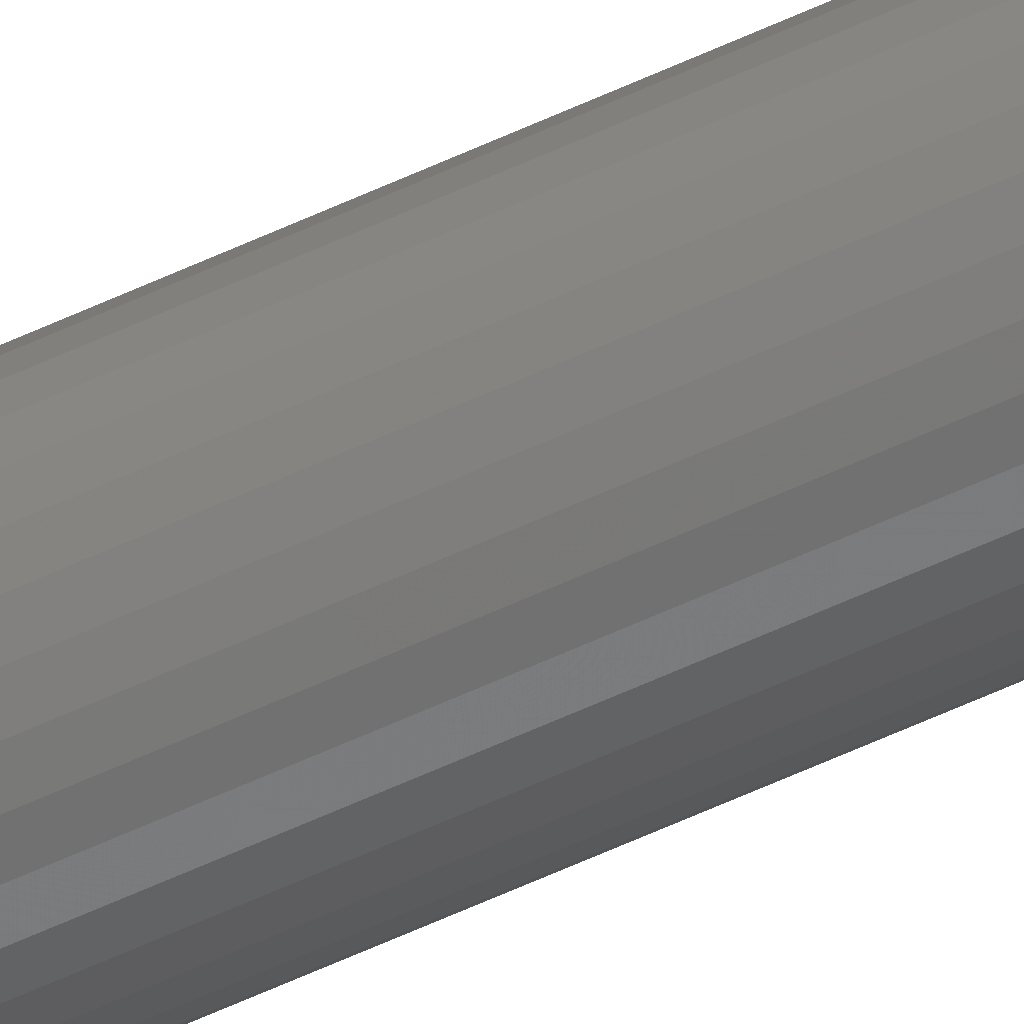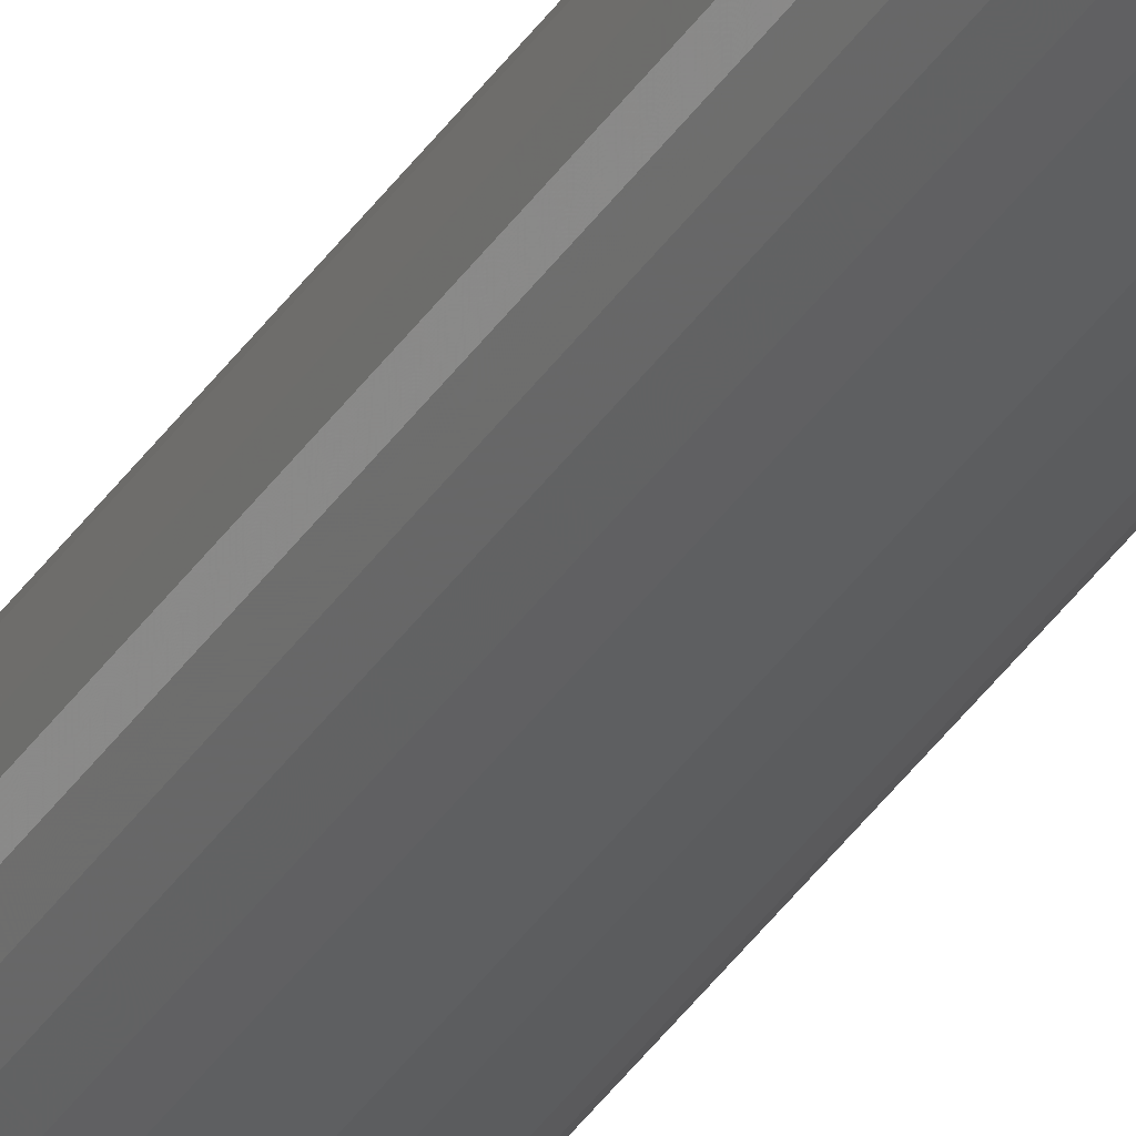
<metadata>
{"format":"stl","ext":"stl","renderer":"f3d","projection":"perspective","resolution":1024,"background":"white","views":[{"elev":-50.0,"azim":-61.7,"up":"+Z"},{"elev":-35.0,"azim":152.0,"up":"+Z"}]}
</metadata>
<code>
# stl→obj: 128 verts, 252 faces
v -0.005878 0.75 0.01459
v -0.002916 0.75 0.01549
v 0.0001645 0.75 0.01579
v -0.005476 0.75 0.005641
v -0.01442 0.75 0.006042
v -0.002888 0.75 0.00737
v -0.004267 0.75 0.006633
v -0.006468 0.75 0.004432
v -0.01532 0.75 0.00308
v -0.007205 0.75 0.003053
v -0.007659 0.75 0.001556
v -0.007205 0.75 -0.003053
v -0.01532 0.75 -0.00308
v -0.007659 0.75 -0.001556
v -0.006468 0.75 -0.004432
v -0.01442 0.75 -0.006042
v -0.005476 0.75 -0.005641
v -0.01296 0.75 -0.008772
v -0.004267 0.75 -0.006633
v -0.002888 0.75 -0.00737
v -0.011 0.75 -0.01116
v -0.001392 0.75 -0.007824
v -0.008608 0.75 -0.01313
v -0.005878 0.75 -0.01459
v 0.006797 0.75 0.004432
v 0.005805 0.75 0.005641
v 0.01475 0.75 0.006042
v 0.007534 0.75 0.003053
v 0.01565 0.75 0.00308
v 0.007988 0.75 0.001556
v 0.008141 0.75 -1.455e-18
v 0.007534 0.75 -0.003053
v 0.007988 0.75 -0.001556
v 0.01565 0.75 -0.00308
v 0.006797 0.75 -0.004432
v 0.01475 0.75 -0.006042
v 0.005805 0.75 -0.005641
v 0.01329 0.75 -0.008772
v 0.004596 0.75 -0.006633
v 0.003217 0.75 -0.00737
v 0.01133 0.75 -0.01116
v 0.001721 0.75 -0.007824
v 0.008937 0.75 -0.01313
v 0.006207 0.75 -0.01459
v 0.003245 0.75 -0.01549
v 0.0001645 0.75 -0.01579
v 0.01595 0.75 -1.934e-18
v -0.01562 0.75 1.934e-18
v -0.007812 0.75 4.985e-19
v -0.001392 0.75 0.007824
v -0.01296 0.75 0.008772
v -0.011 0.75 0.01116
v -0.008608 0.75 0.01313
v 0.0001645 0.75 0.007977
v 0.0001645 0.75 -0.007977
v -0.002916 0.75 -0.01549
v 0.01329 0.75 0.008772
v 0.004596 0.75 0.006633
v 0.003217 0.75 0.00737
v 0.001721 0.75 0.007824
v 0.01133 0.75 0.01116
v 0.003245 0.75 0.01549
v 0.006207 0.75 0.01459
v 0.008937 0.75 0.01313
v 0.001721 -0.7422 -0.007824
v 0.003217 -0.7422 -0.00737
v 0.004596 -0.7422 -0.006633
v 0.005805 -0.7422 -0.005641
v 0.006797 -0.7422 -0.004432
v 0.007534 -0.7422 -0.003053
v 0.007988 -0.7422 -0.001556
v 0.008141 -0.7422 -1.455e-18
v 0.0001645 -0.7422 -0.007977
v -0.001392 -0.7422 -0.007824
v -0.002888 -0.7422 -0.00737
v -0.004267 -0.7422 -0.006633
v -0.005476 -0.7422 -0.005641
v -0.006468 -0.7422 -0.004432
v -0.007205 -0.7422 -0.003053
v -0.007659 -0.7422 -0.001556
v -0.007812 -0.7422 4.985e-19
v -0.001392 -0.7422 0.007824
v -0.002888 -0.7422 0.00737
v -0.004267 -0.7422 0.006633
v -0.005476 -0.7422 0.005641
v -0.006468 -0.7422 0.004432
v -0.007205 -0.7422 0.003053
v -0.007659 -0.7422 0.001556
v 0.0001645 -0.7422 0.007977
v 0.001721 -0.7422 0.007824
v 0.003217 -0.7422 0.00737
v 0.004596 -0.7422 0.006633
v 0.005805 -0.7422 0.005641
v 0.006797 -0.7422 0.004432
v 0.007534 -0.7422 0.003053
v 0.007988 -0.7422 0.001556
v 0.01133 -0.75 0.01116
v -0.011 -0.75 0.01116
v -0.01296 -0.75 0.008772
v 0.01329 -0.75 0.008772
v -0.01442 -0.75 0.006042
v 0.01475 -0.75 0.006042
v 0.01475 -0.75 -0.006042
v -0.01296 -0.75 -0.008772
v 0.01329 -0.75 -0.008772
v -0.011 -0.75 -0.01116
v 0.01133 -0.75 -0.01116
v -0.008608 -0.75 -0.01313
v 0.008937 -0.75 -0.01313
v -0.005878 -0.75 -0.01459
v -0.002916 -0.75 -0.01549
v 0.006207 -0.75 -0.01459
v 0.0001645 -0.75 -0.01579
v 0.003245 -0.75 -0.01549
v 0.008937 -0.75 0.01313
v 0.006207 -0.75 0.01459
v 0.003245 -0.75 0.01549
v 0.0001645 -0.75 0.01579
v -0.002916 -0.75 0.01549
v -0.005878 -0.75 0.01459
v -0.008608 -0.75 0.01313
v 0.01565 -0.75 0.00308
v -0.01532 -0.75 0.00308
v 0.01595 -0.75 -1.934e-18
v -0.01562 -0.75 1.934e-18
v 0.01565 -0.75 -0.00308
v -0.01532 -0.75 -0.00308
v -0.01442 -0.75 -0.006042
f 1 2 3
f 4 5 6
f 7 4 6
f 5 4 8
f 8 9 5
f 10 9 8
f 9 10 11
f 12 13 14
f 13 12 15
f 15 16 13
f 17 16 15
f 18 16 17
f 18 17 19
f 20 18 19
f 20 21 18
f 21 20 22
f 23 21 24
f 25 26 27
f 28 25 27
f 29 28 27
f 30 28 29
f 30 29 31
f 32 33 34
f 35 32 34
f 36 35 34
f 37 35 36
f 38 39 37
f 37 36 38
f 38 40 39
f 41 40 38
f 42 40 41
f 41 43 44
f 45 46 44
f 47 34 33
f 47 33 31
f 47 31 29
f 48 9 11
f 48 11 49
f 48 49 14
f 48 14 13
f 50 6 5
f 50 5 51
f 50 51 52
f 50 52 53
f 50 53 1
f 50 1 3
f 50 3 54
f 55 42 41
f 55 41 44
f 55 44 46
f 55 46 56
f 55 56 24
f 55 24 21
f 55 21 22
f 57 27 26
f 57 26 58
f 57 58 59
f 57 59 60
f 57 60 61
f 54 3 62
f 54 62 63
f 54 63 64
f 54 64 61
f 54 61 60
f 55 65 42
f 42 65 66
f 42 66 40
f 40 66 67
f 40 67 39
f 39 67 68
f 39 68 37
f 37 68 69
f 37 69 35
f 35 69 70
f 35 70 32
f 32 70 71
f 32 71 33
f 33 71 72
f 33 72 31
f 65 55 73
f 73 55 22
f 73 22 74
f 74 22 20
f 74 20 75
f 75 20 19
f 75 19 76
f 76 19 17
f 76 17 77
f 77 17 15
f 77 15 78
f 78 15 12
f 78 12 79
f 79 12 14
f 79 14 80
f 80 14 49
f 80 49 81
f 54 82 50
f 50 82 83
f 50 83 6
f 6 83 84
f 6 84 7
f 7 84 85
f 7 85 4
f 4 85 86
f 4 86 8
f 8 86 87
f 8 87 10
f 10 87 88
f 10 88 11
f 11 88 81
f 11 81 49
f 82 54 89
f 89 54 60
f 89 60 90
f 90 60 59
f 90 59 91
f 91 59 58
f 91 58 92
f 92 58 26
f 92 26 93
f 93 26 25
f 93 25 94
f 94 25 28
f 94 28 95
f 95 28 30
f 95 30 96
f 96 30 31
f 96 31 72
f 82 89 84
f 83 82 84
f 90 84 89
f 85 84 90
f 90 86 85
f 90 91 86
f 91 92 86
f 92 93 86
f 94 86 93
f 94 87 86
f 95 87 94
f 95 88 87
f 96 88 95
f 71 80 72
f 71 79 80
f 70 79 71
f 70 78 79
f 69 78 70
f 69 77 78
f 76 77 69
f 68 76 69
f 75 76 68
f 74 75 68
f 68 73 74
f 68 67 73
f 65 73 67
f 66 65 67
f 81 88 96
f 81 96 72
f 81 72 80
f 97 98 99
f 97 99 100
f 100 99 101
f 100 101 102
f 103 104 105
f 105 104 106
f 105 106 107
f 107 106 108
f 107 108 109
f 108 110 109
f 109 110 111
f 109 111 112
f 111 113 112
f 112 113 114
f 115 116 117
f 115 117 118
f 115 118 119
f 115 119 120
f 115 120 121
f 115 121 98
f 115 98 97
f 102 101 122
f 122 101 123
f 122 123 124
f 124 123 125
f 124 125 126
f 126 125 127
f 126 127 103
f 103 127 128
f 103 128 104
f 47 124 34
f 34 124 126
f 34 126 36
f 36 126 103
f 36 103 38
f 38 103 105
f 38 105 41
f 41 105 107
f 41 107 43
f 43 107 109
f 43 109 44
f 44 109 112
f 44 112 45
f 45 112 114
f 45 114 46
f 46 114 113
f 46 113 56
f 56 113 111
f 56 111 24
f 24 111 110
f 24 110 23
f 23 110 108
f 23 108 21
f 21 108 106
f 21 106 18
f 18 106 104
f 18 104 16
f 16 104 128
f 16 128 13
f 13 128 127
f 13 127 48
f 48 127 125
f 48 125 9
f 9 125 123
f 9 123 5
f 5 123 101
f 5 101 51
f 51 101 99
f 51 99 52
f 52 99 98
f 52 98 53
f 53 98 121
f 53 121 1
f 1 121 120
f 1 120 2
f 2 120 119
f 2 119 3
f 3 119 118
f 3 118 62
f 62 118 117
f 62 117 63
f 63 117 116
f 63 116 64
f 64 116 115
f 64 115 61
f 61 115 97
f 61 97 57
f 57 97 100
f 57 100 27
f 27 100 102
f 27 102 29
f 29 102 122
f 29 122 47
f 47 122 124

</code>
